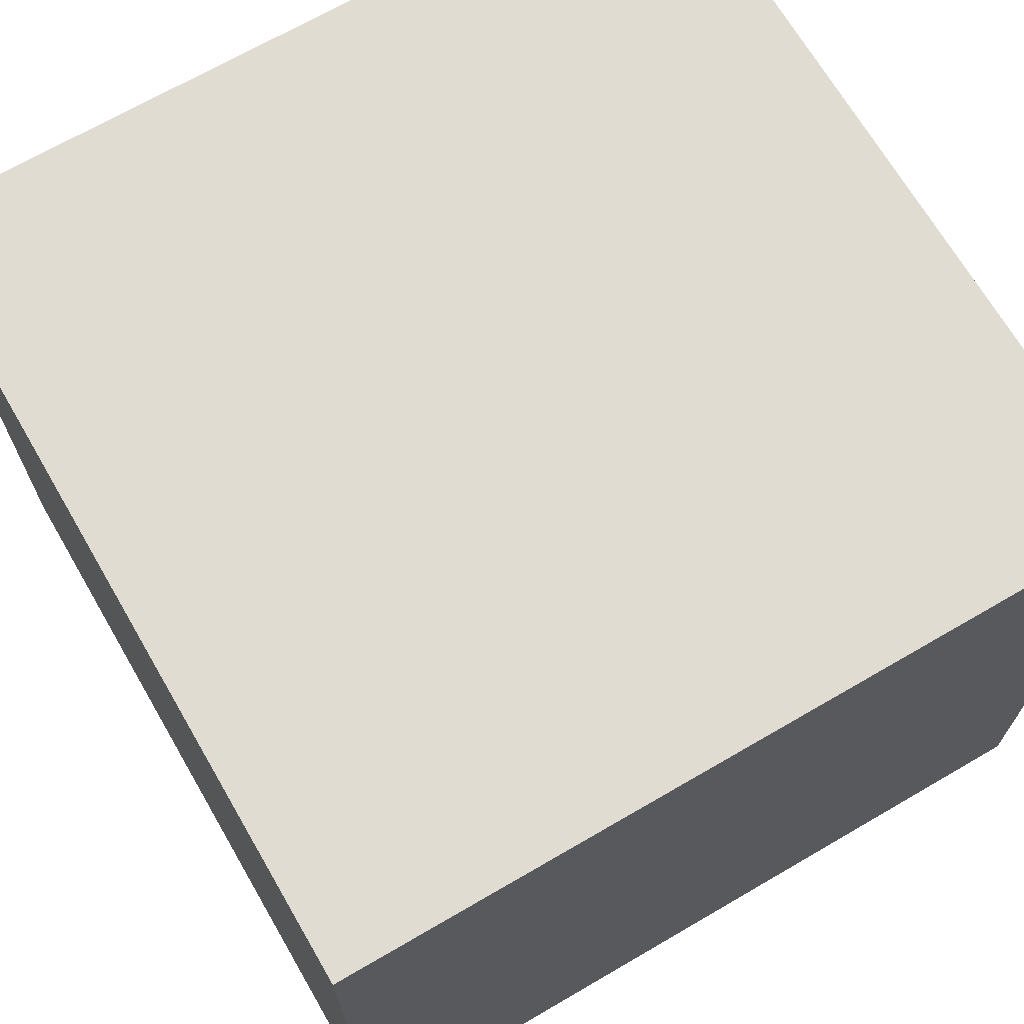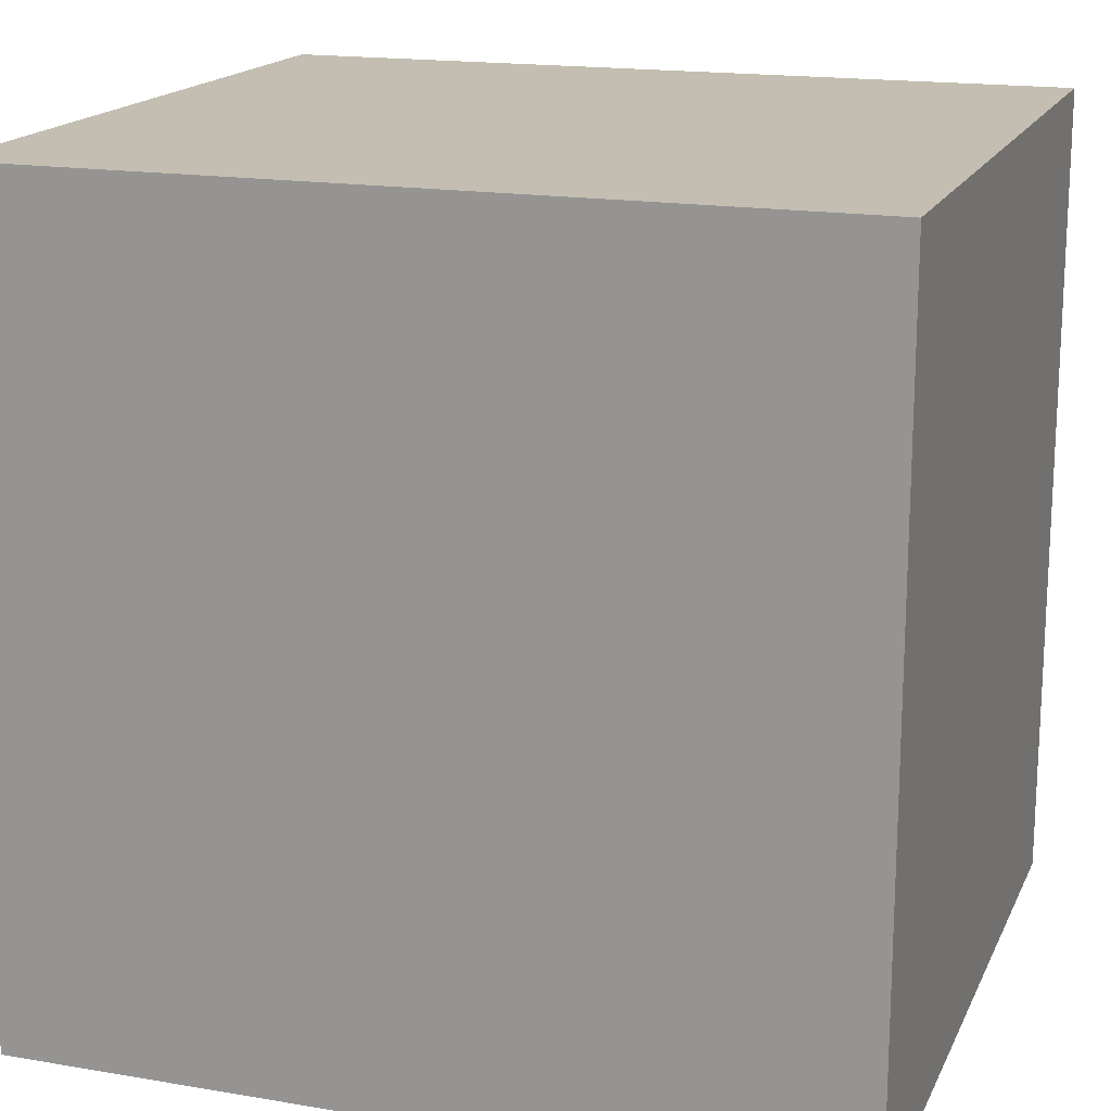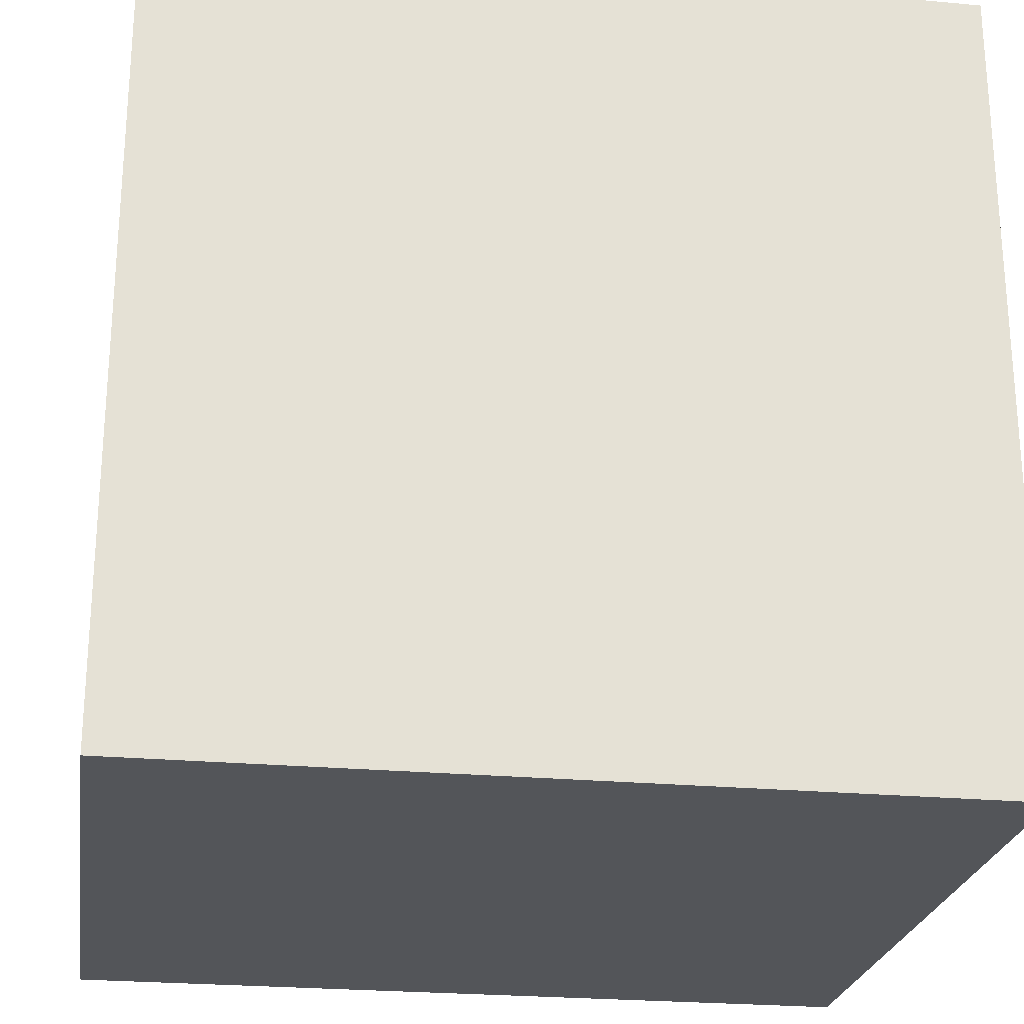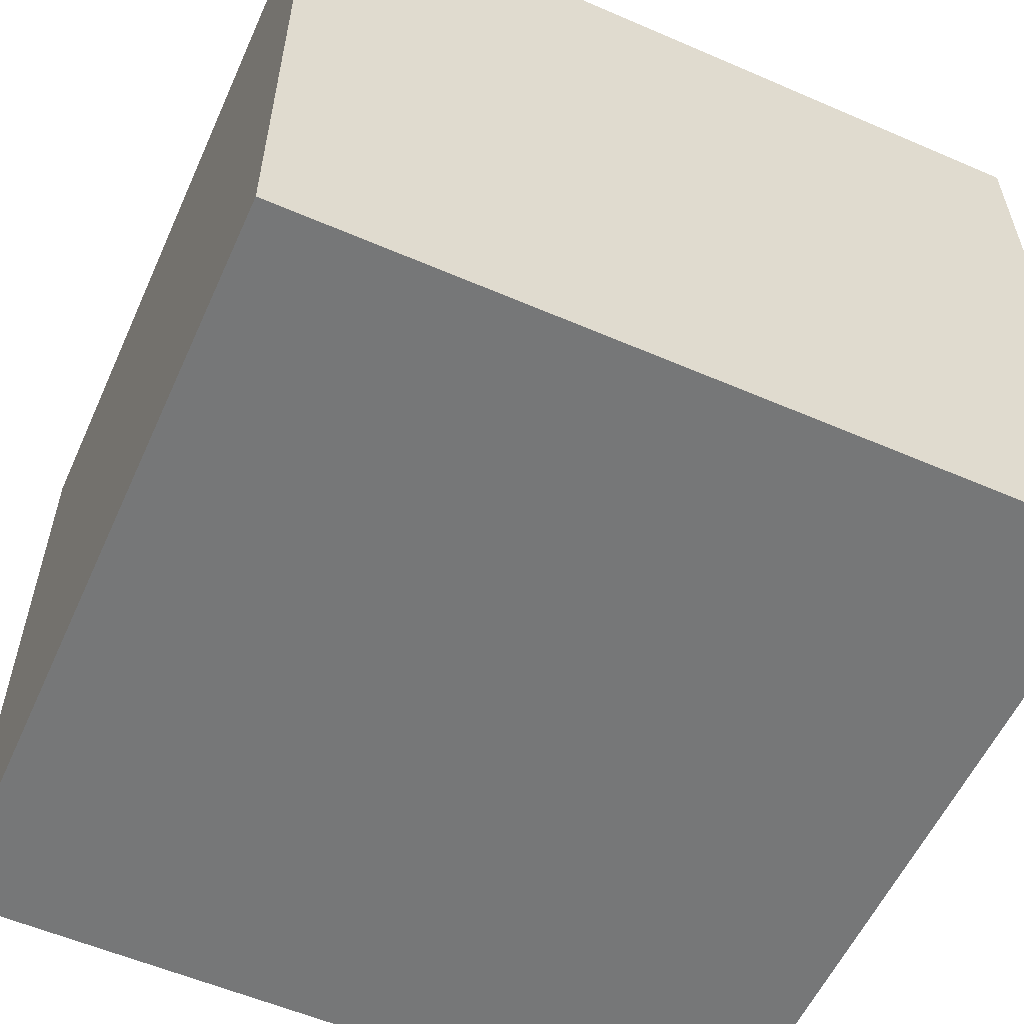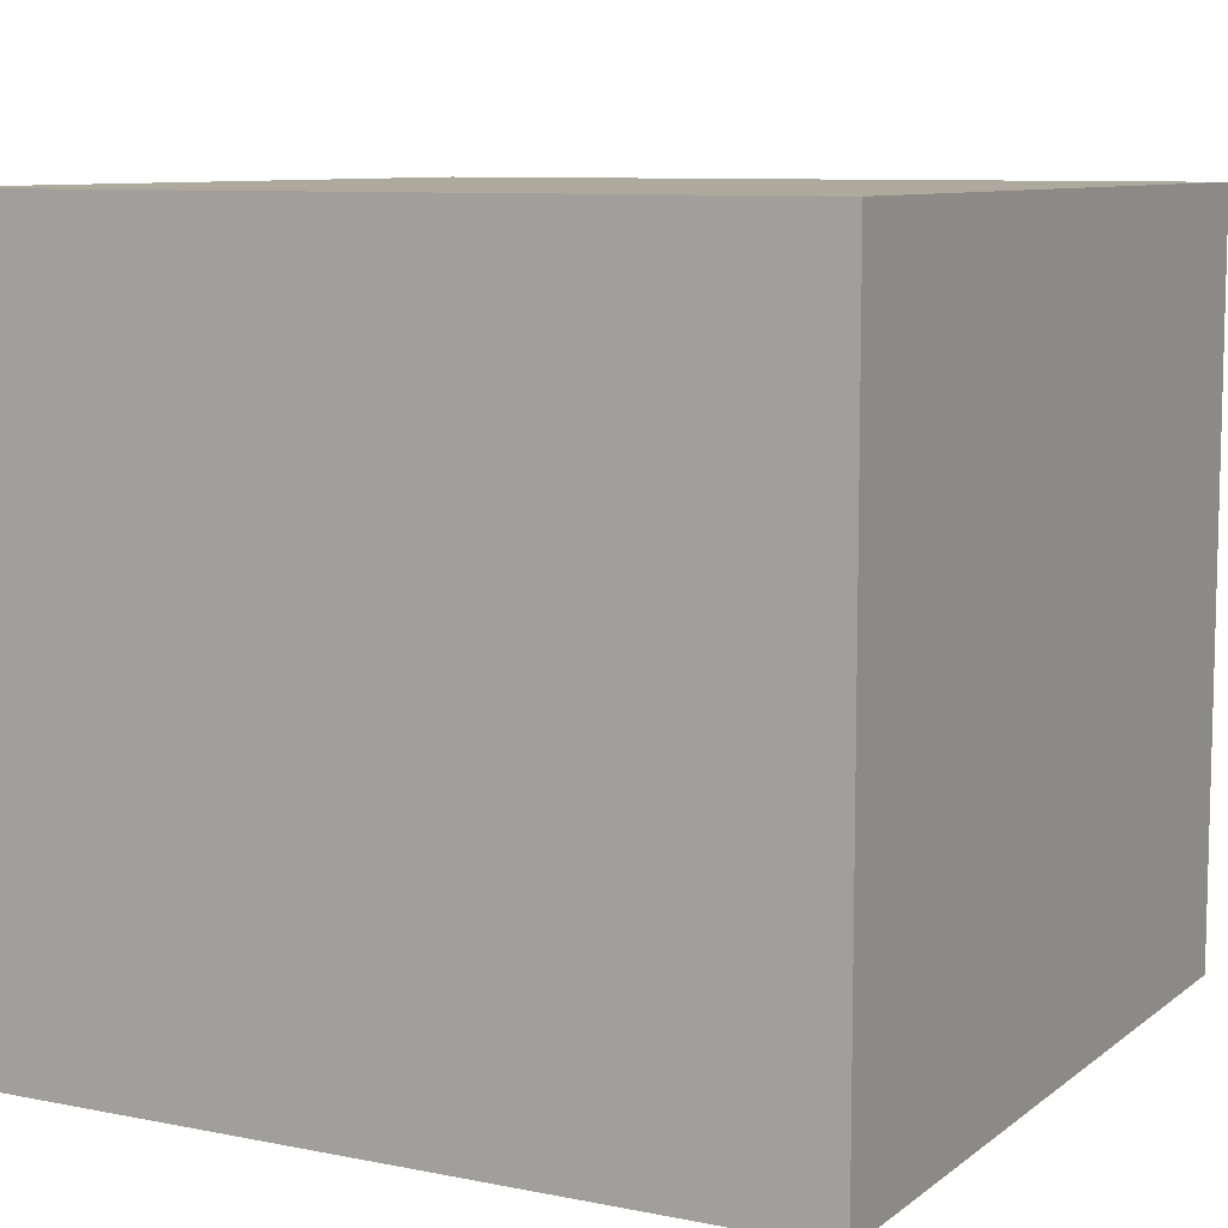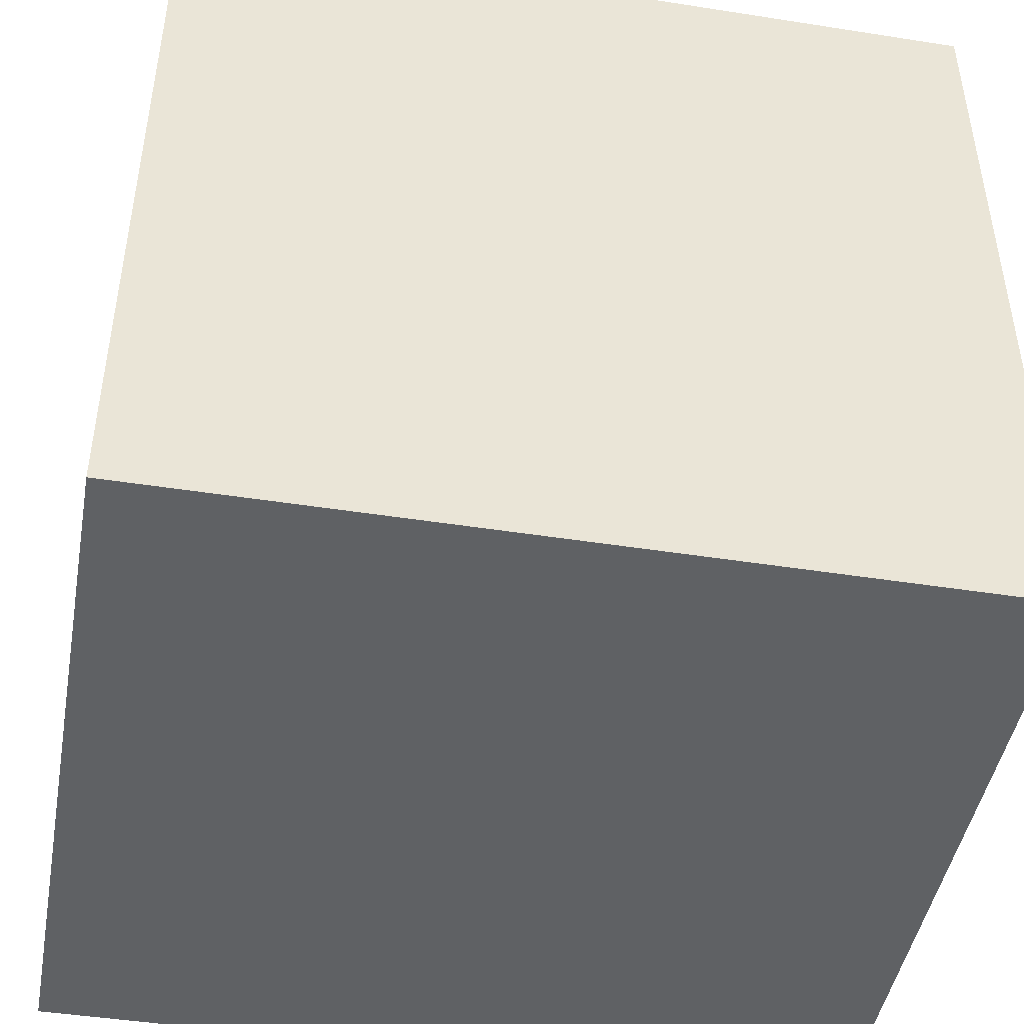
<metadata>
{"format":"obj","ext":"obj","renderer":"f3d","projection":"perspective","resolution":1024,"background":"white","views":[{"elev":69.0,"azim":149.8,"up":"+Z"},{"elev":17.2,"azim":18.7,"up":"+Y"},{"elev":-24.4,"azim":-8.7,"up":"+Y"},{"elev":-57.0,"azim":65.8,"up":"+Z"},{"elev":8.8,"azim":-151.7,"up":"+Z"},{"elev":-45.9,"azim":169.8,"up":"+Y"}]}
</metadata>
<code>
o sand_elevation_c
v 4 0 -4.1
v 4 0 -5
v 4 1 -4.1
v 4 1 -5
v 5 0 -4.1
v 5 0 -5
v 5 1 -4.1
v 5 1 -5
v 4 0 -4.1
v 4 1 -4.1
v 5 0 -4.1
v 5 1 -4.1
v 4 0 -5
v 4 1 -5
v 5 0 -5
v 5 1 -5
v 4 0 -4.1
v 5 0 -4.1
v 4 0 -5
v 5 0 -5
v 4 1 -4.1
v 5 1 -4.1
v 4 1 -5
v 5 1 -5
f 3 2 1
f 4 2 3
f 5 6 7
f 7 6 8
f 11 10 9
f 12 10 11
f 13 14 15
f 15 14 16
f 19 18 17
f 20 18 19
f 21 22 23
f 23 22 24

</code>
